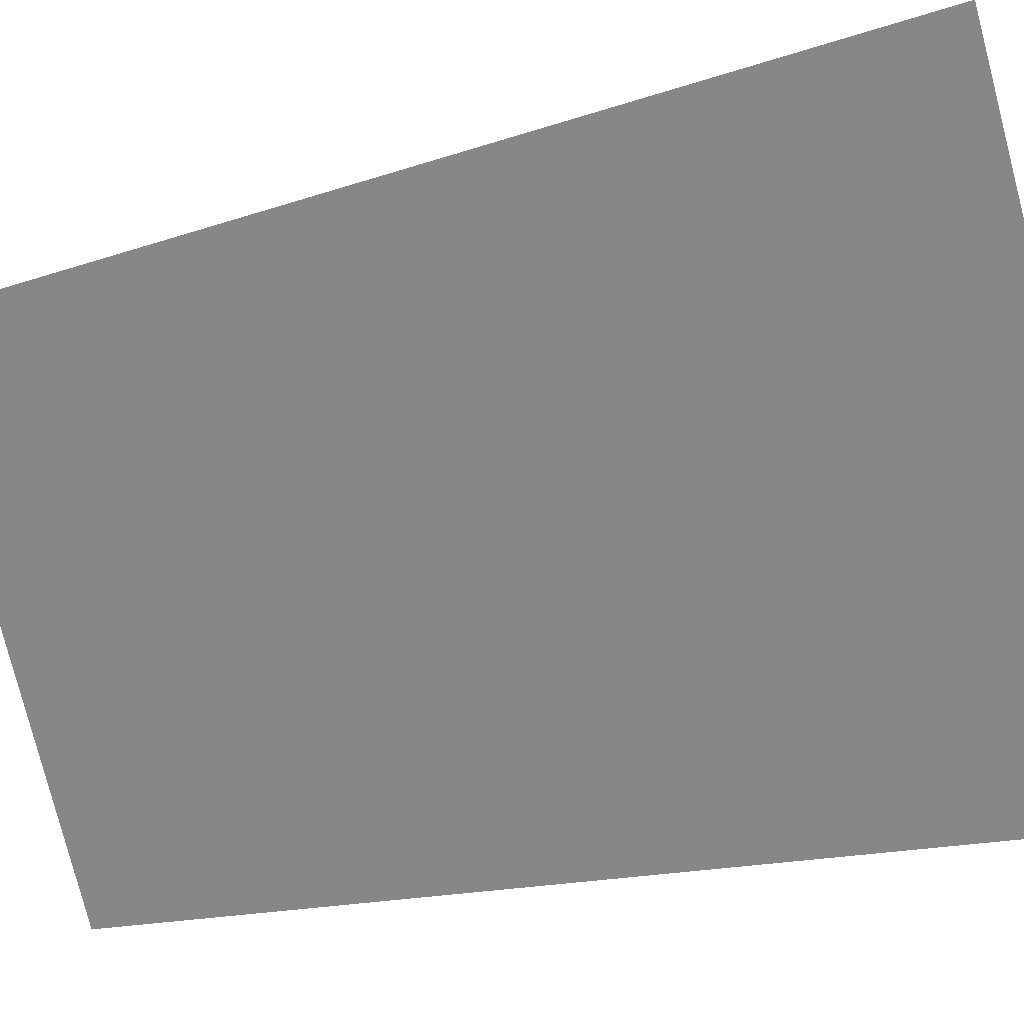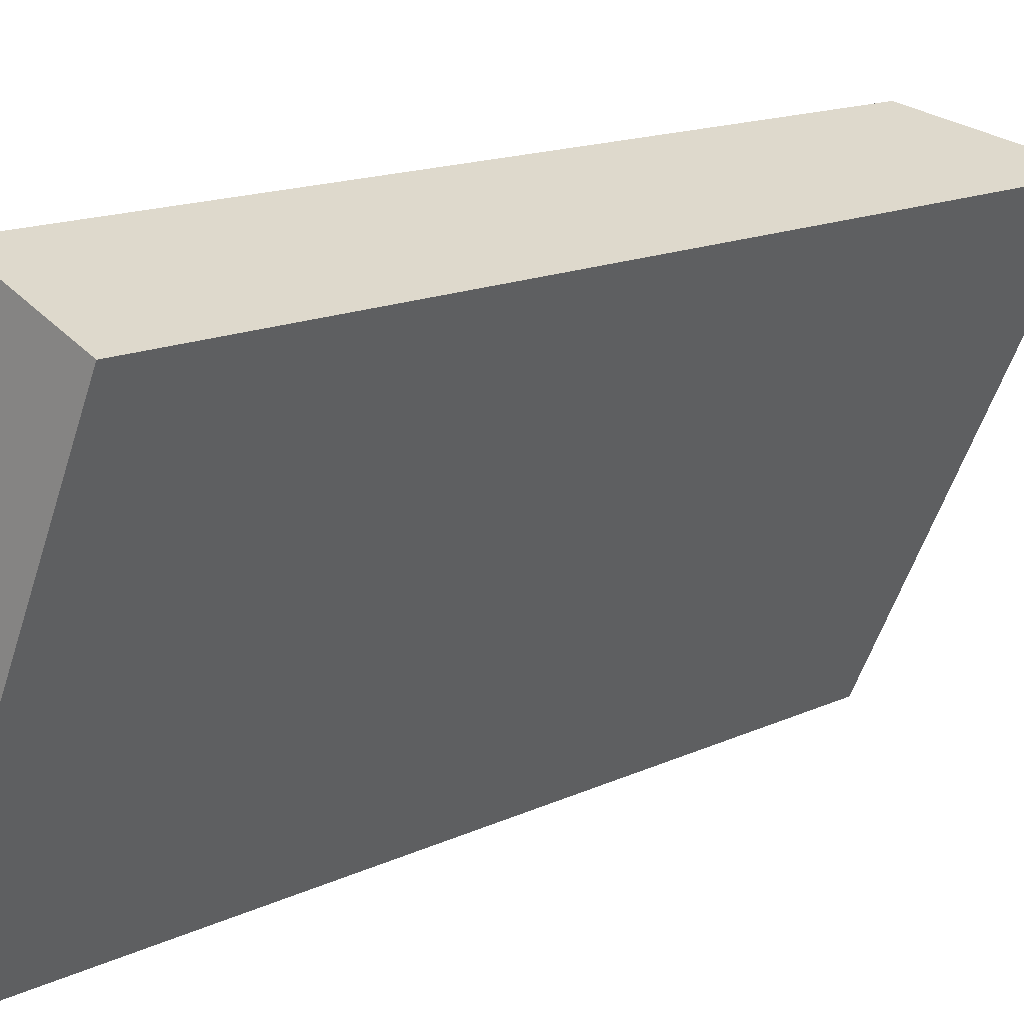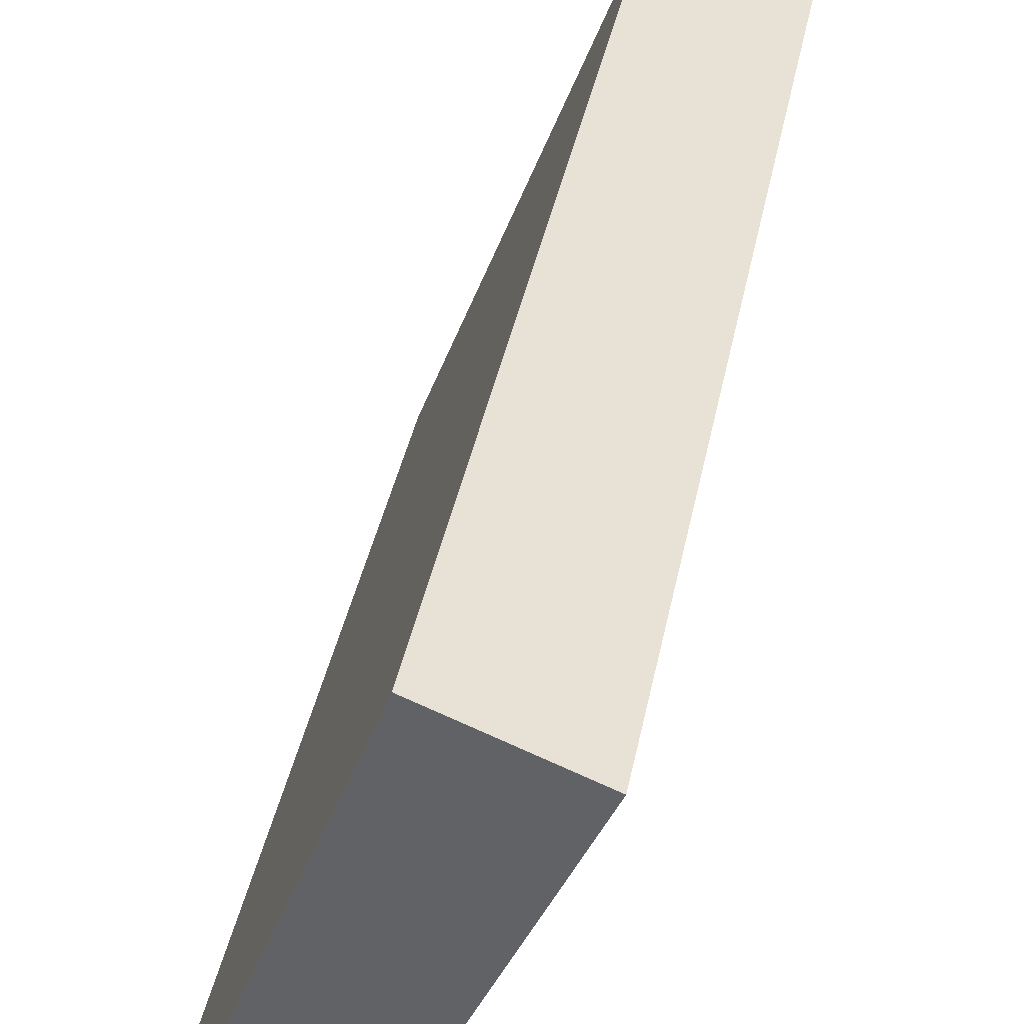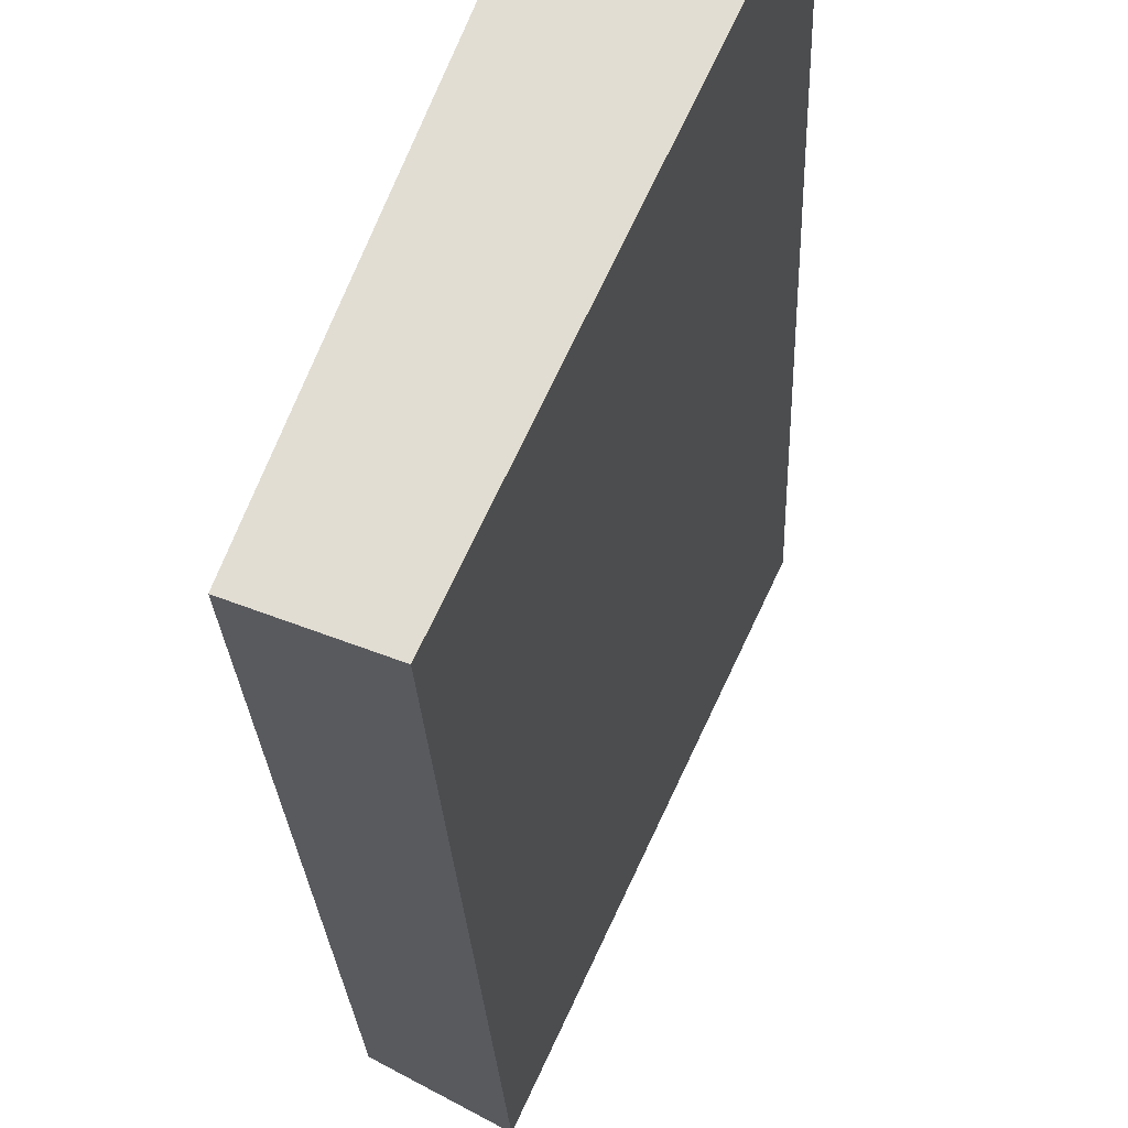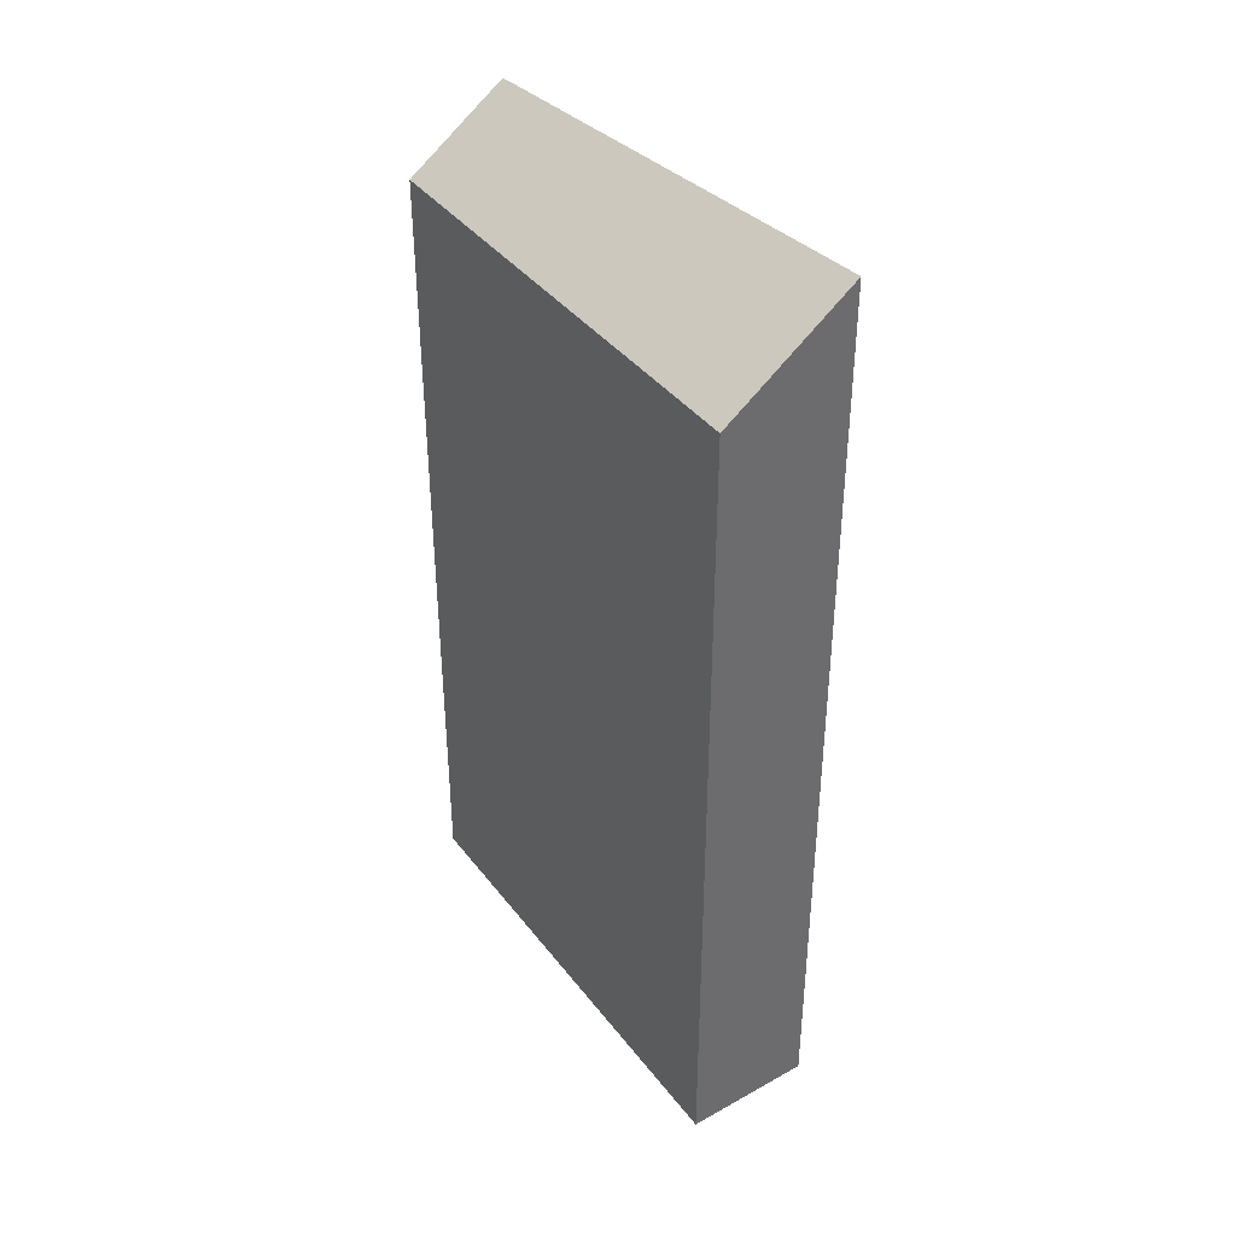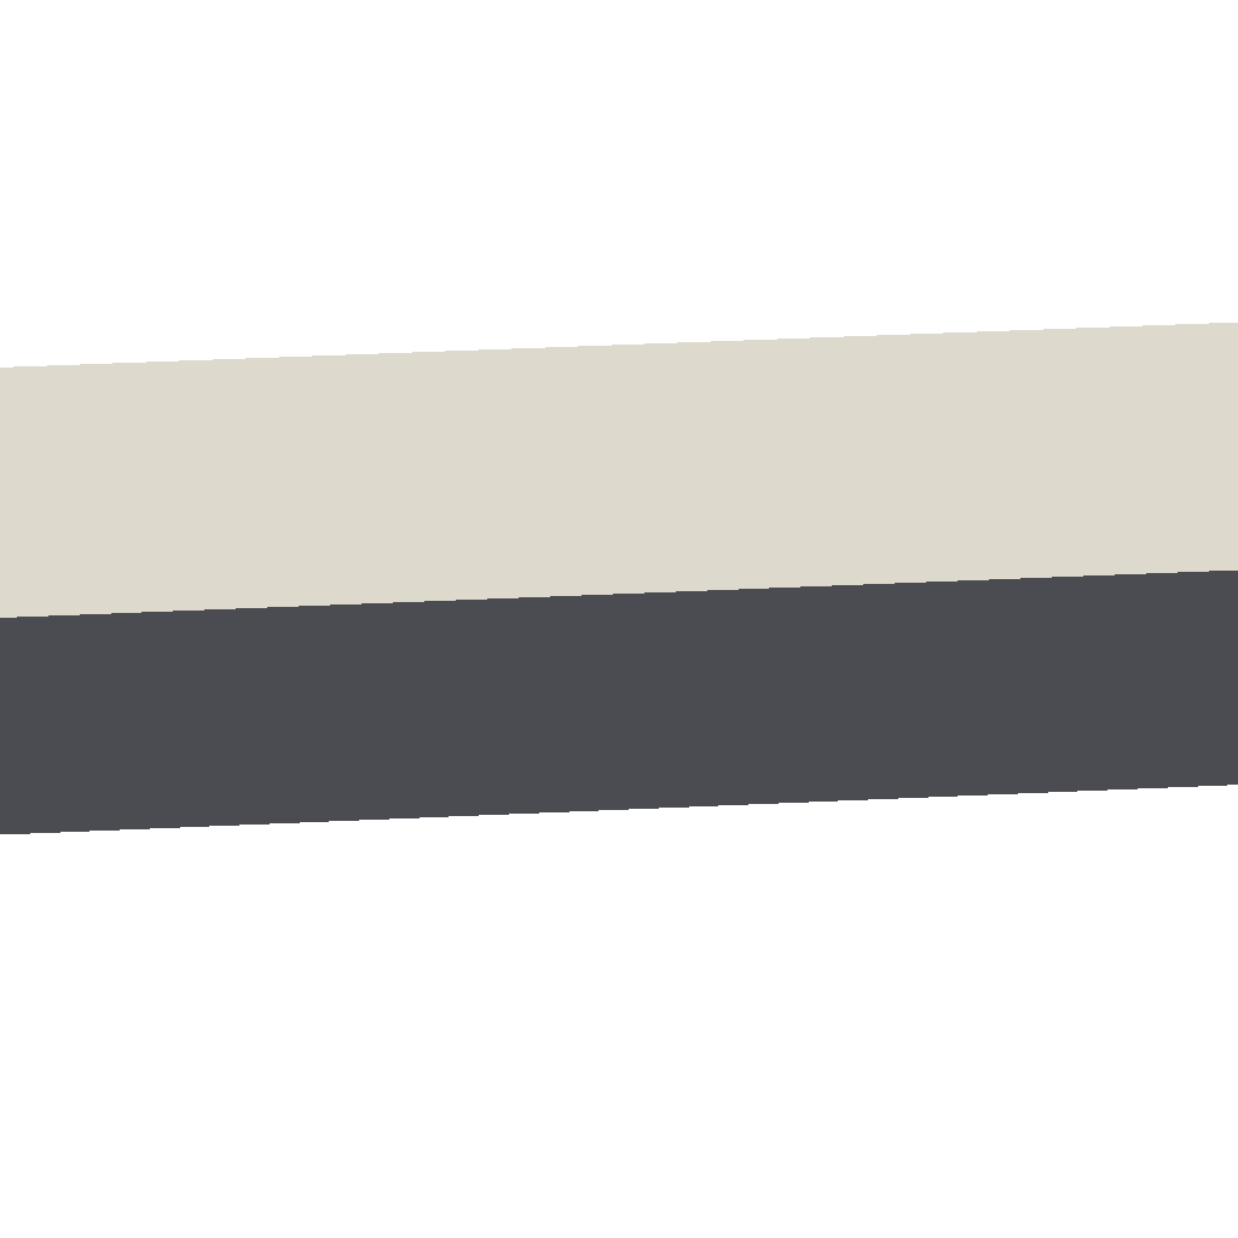
<metadata>
{"format":"obj","ext":"obj","renderer":"f3d","projection":"perspective","resolution":1024,"background":"white","views":[{"elev":-13.2,"azim":130.8,"up":"+Z"},{"elev":14.4,"azim":43.7,"up":"+Z"},{"elev":37.8,"azim":10.7,"up":"+Z"},{"elev":-22.7,"azim":2.1,"up":"+Z"},{"elev":39.3,"azim":-12.4,"up":"+Y"},{"elev":49.9,"azim":87.1,"up":"+Z"}]}
</metadata>
<code>
v  1.642 15.84 -0.632
v  3.018 14.58 7.85
v  5.124 16.21 6.986
v  0 14.58 8.93e-16
v  5.124 -4.278e-16 6.986
v  1.642 3.87e-17 -0.632
v  0 0 0
v  3.018 -4.807e-16 7.85
g defaultobject
f 1 2 3
f 2 1 4
f 5 1 3
f 1 5 6
f 6 4 1
f 4 6 7
f 7 2 4
f 2 7 8
f 2 5 3
f 5 2 8
f 8 6 5
f 6 8 7

</code>
